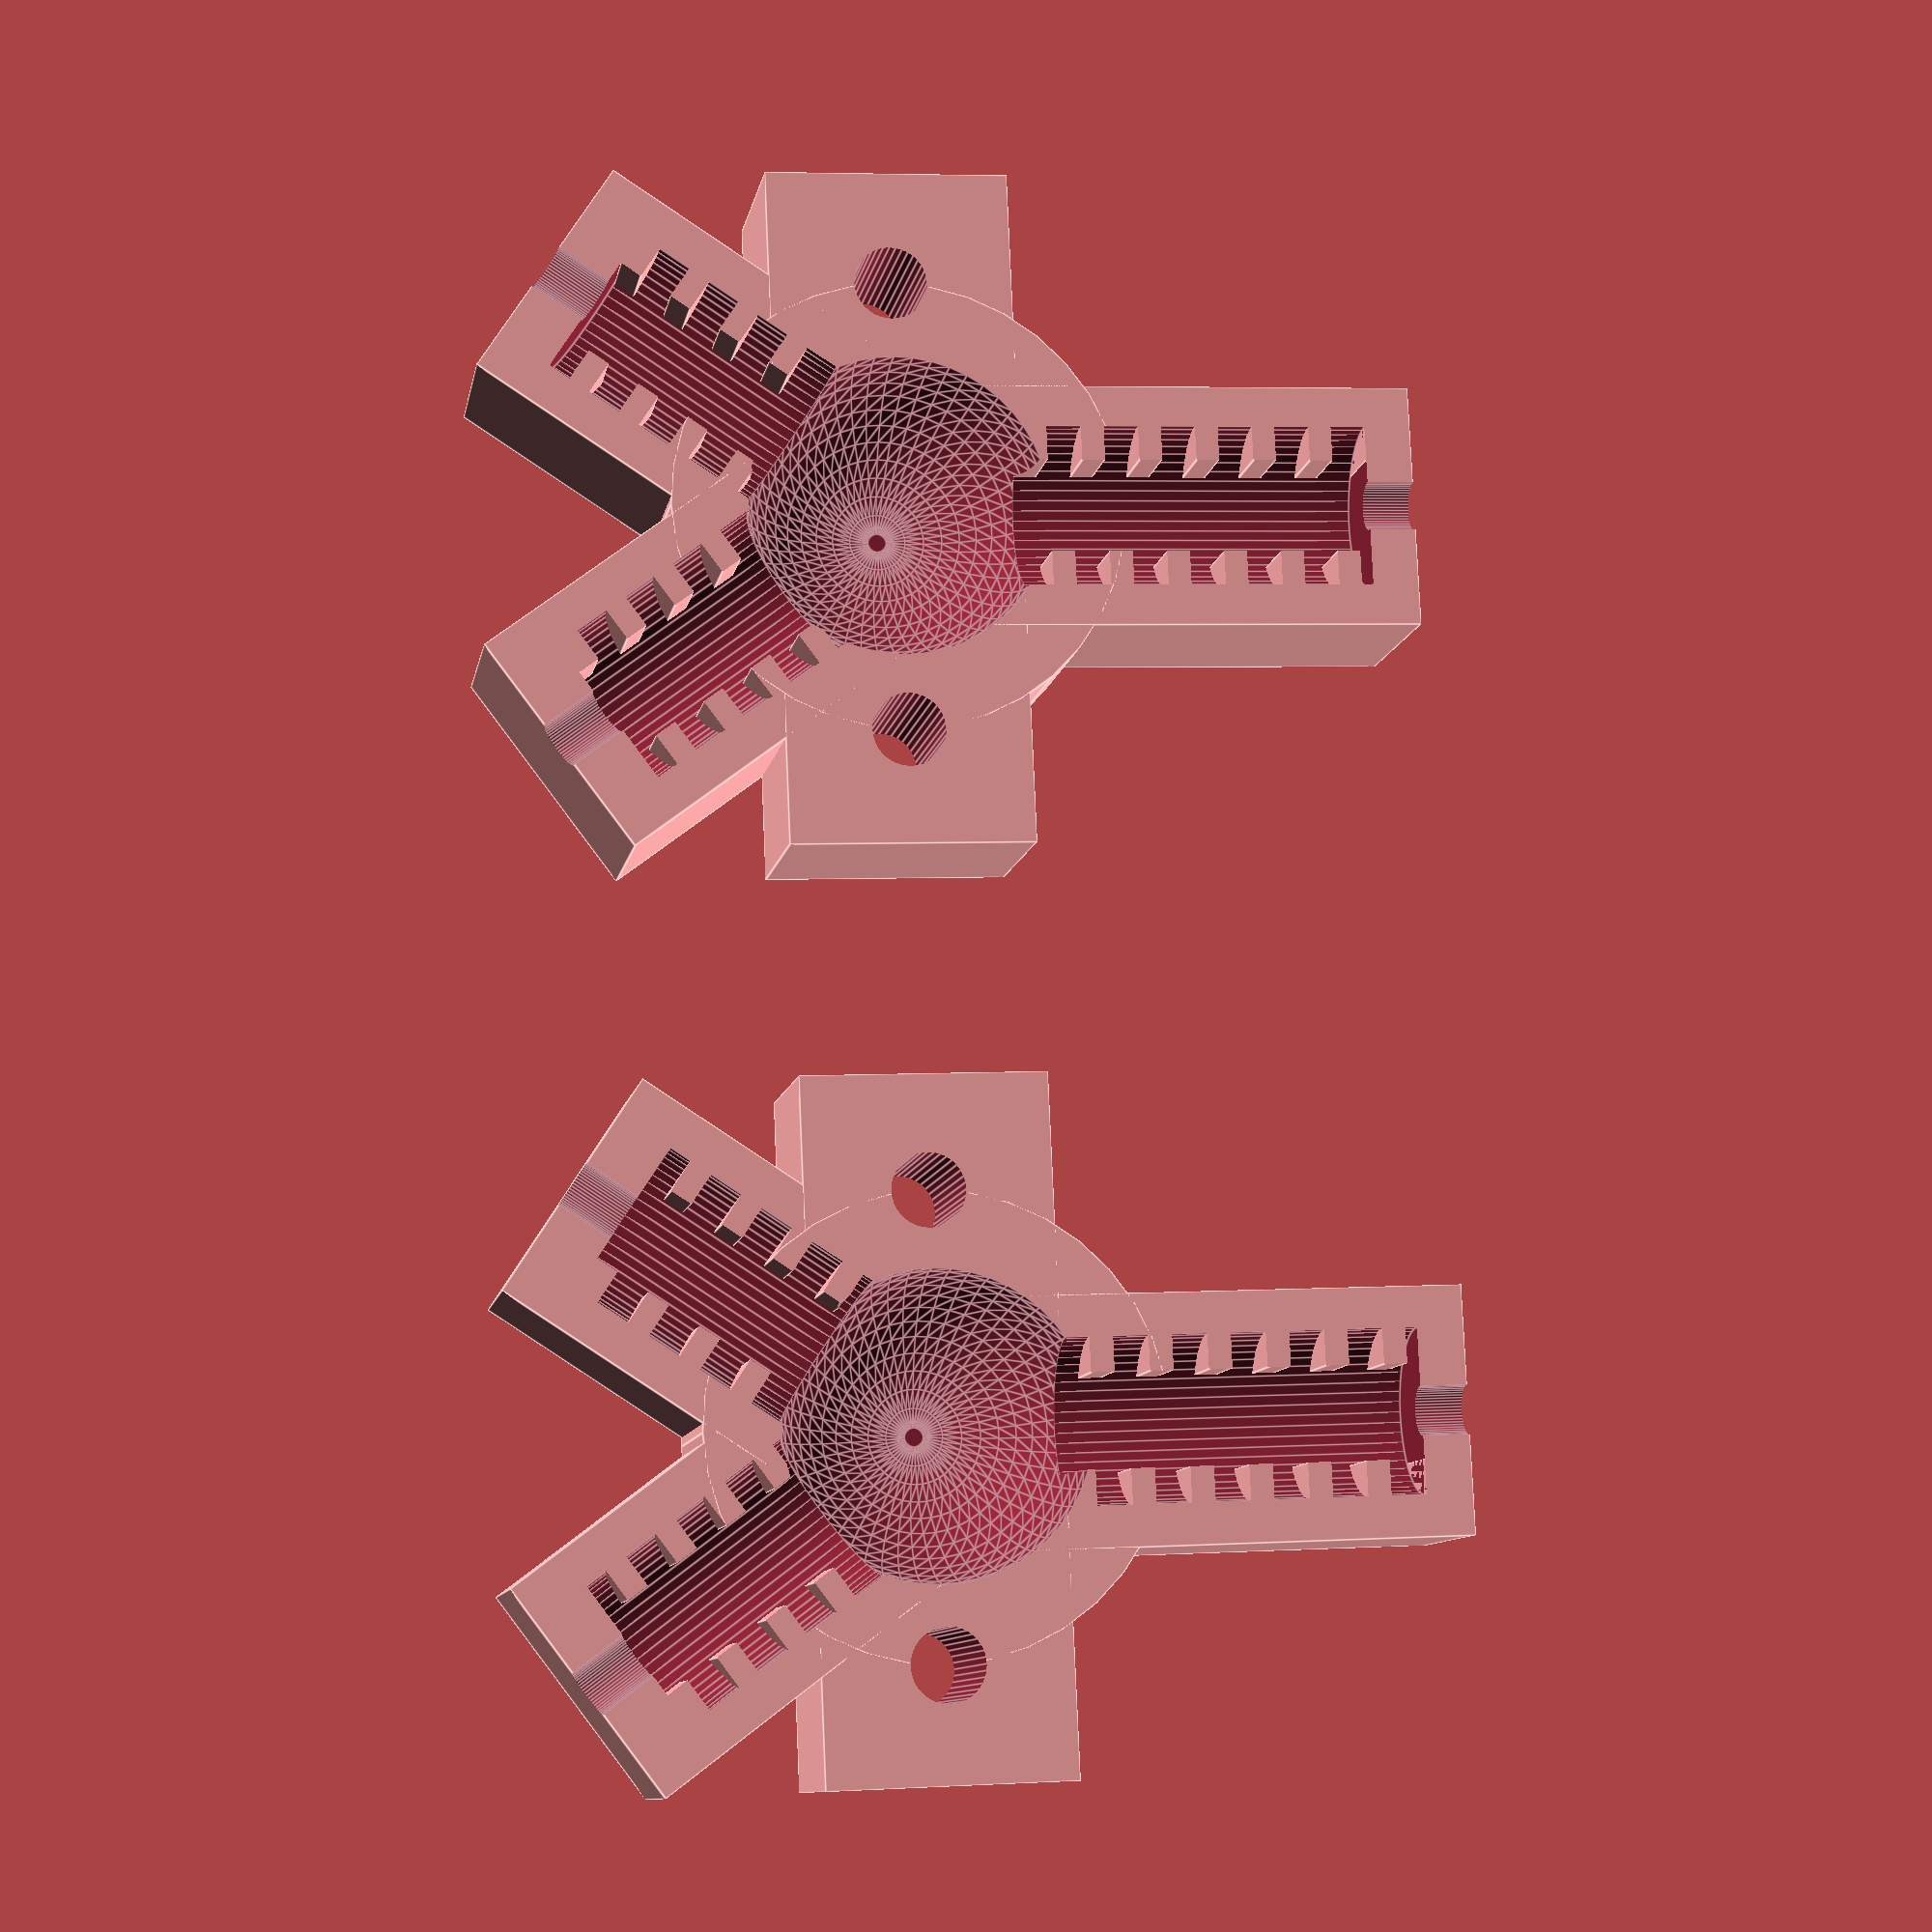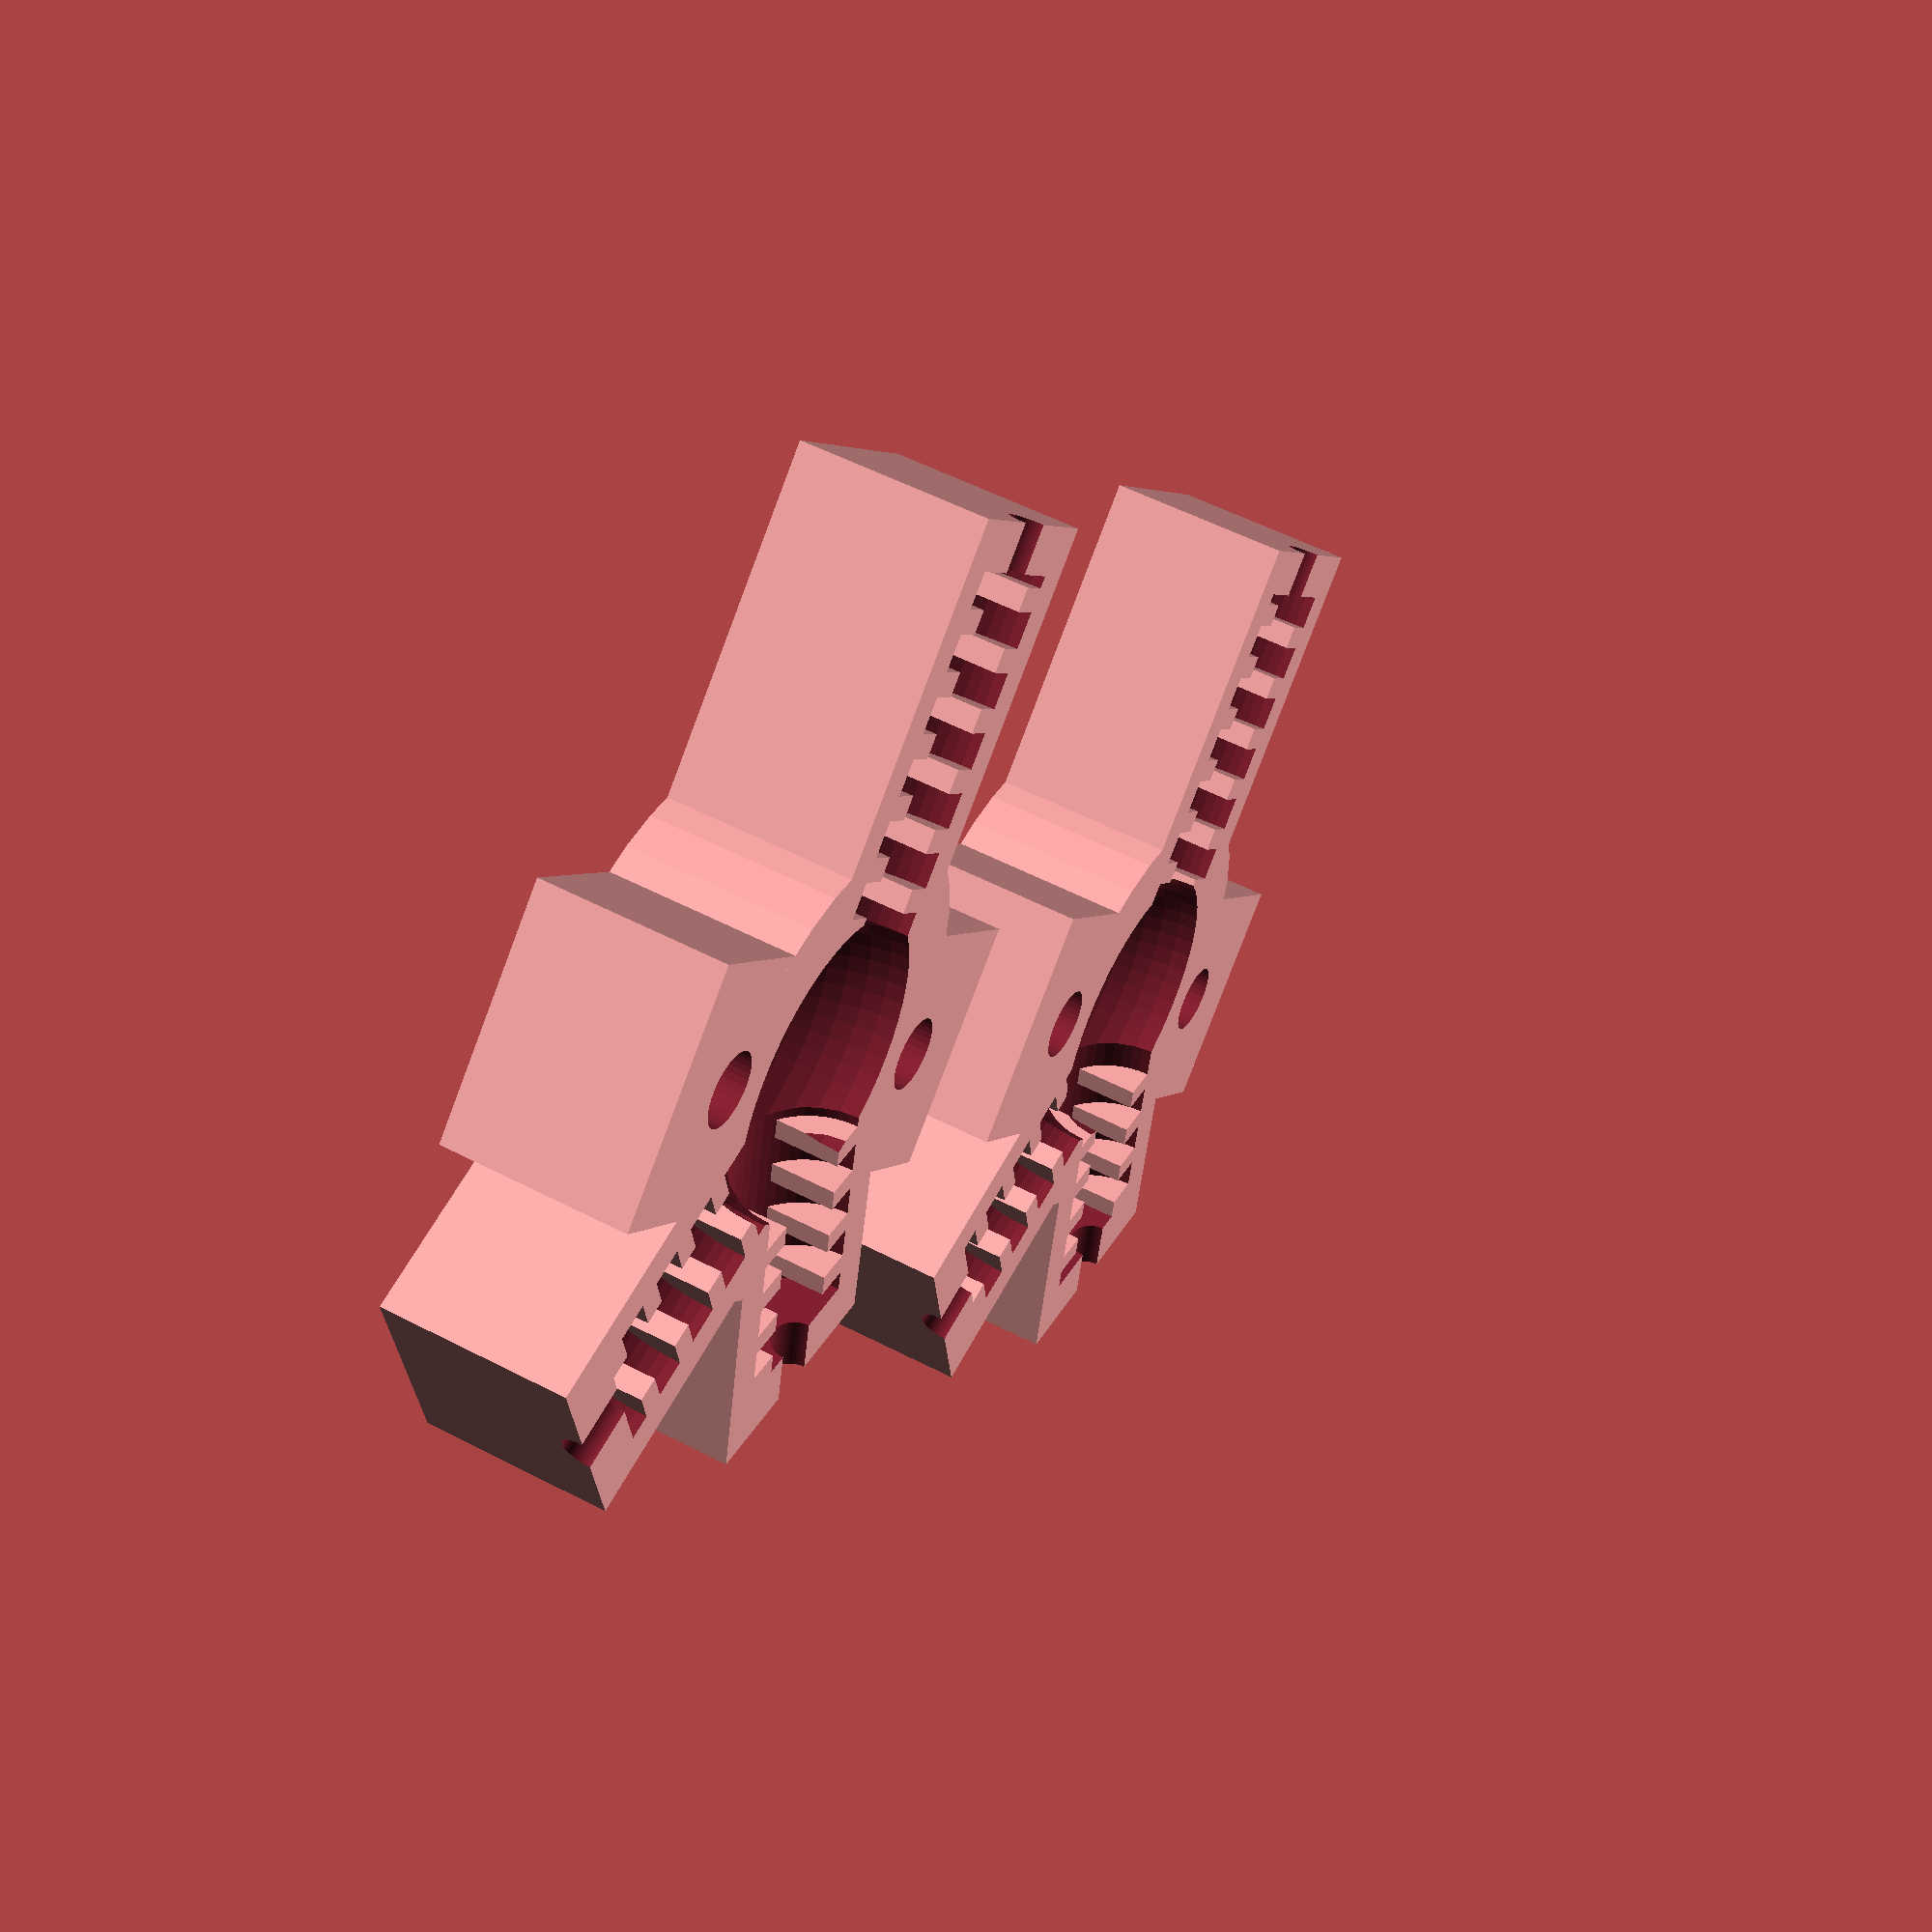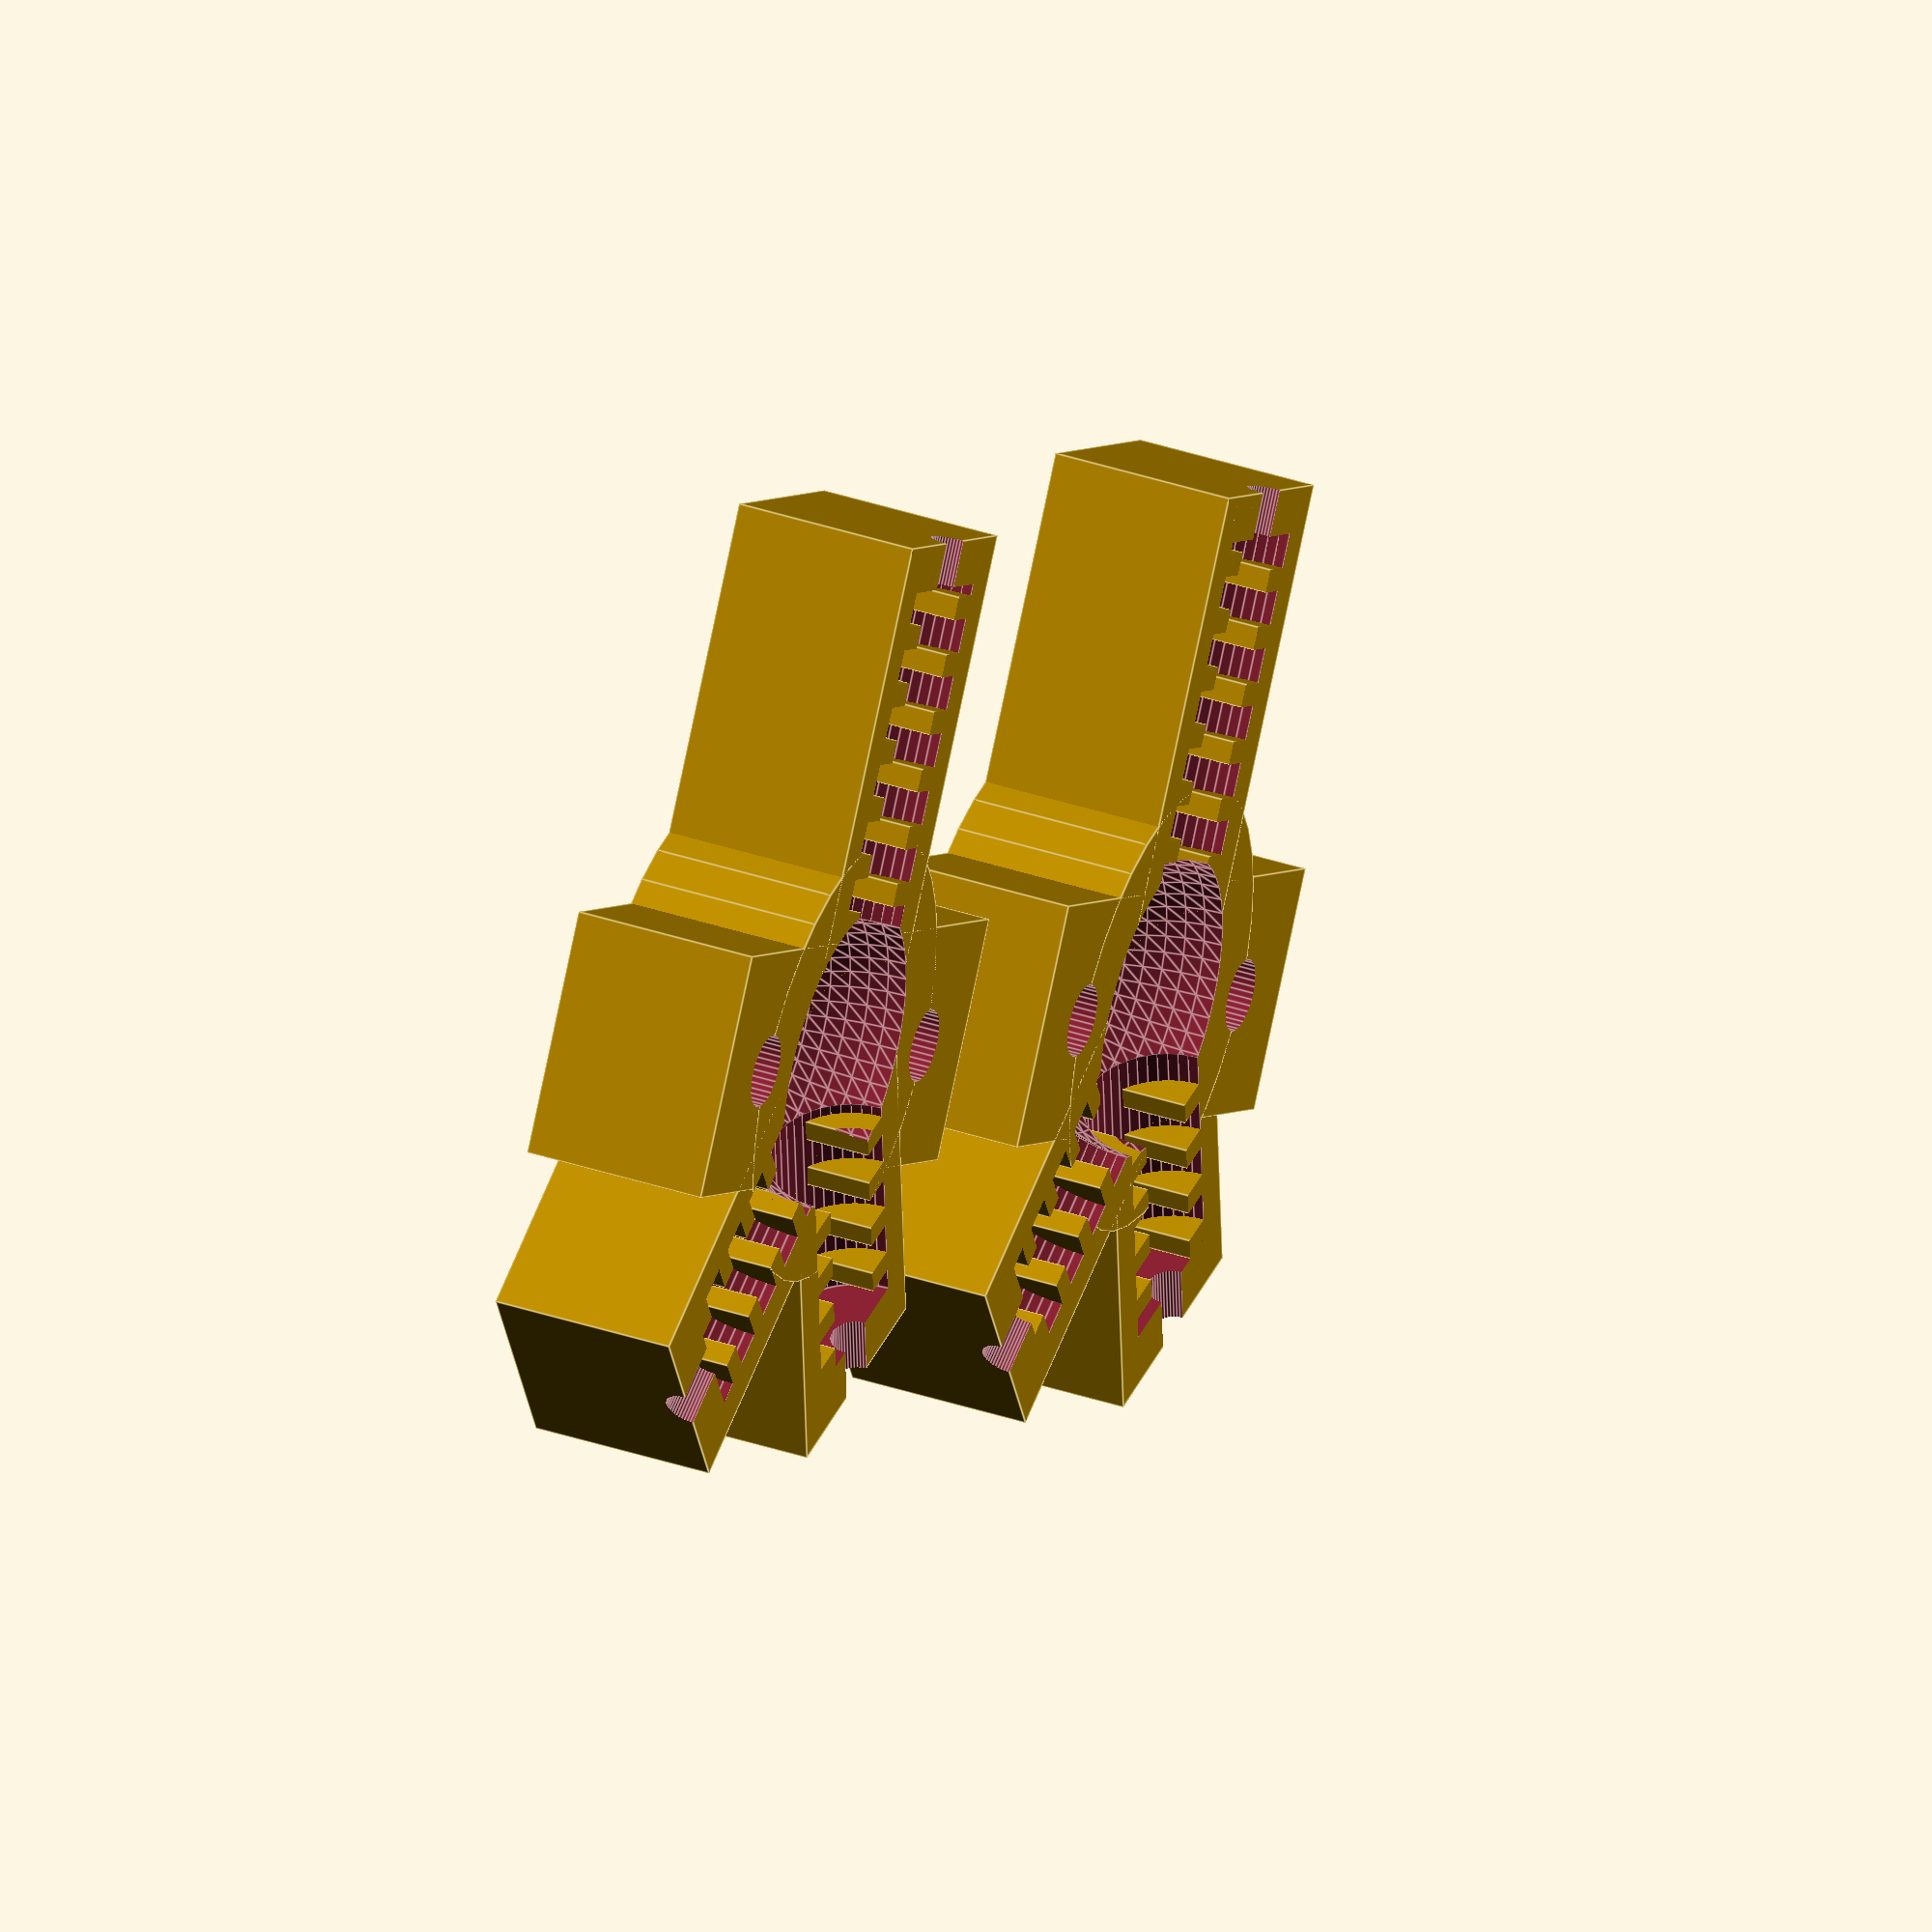
<openscad>
/*
Customizable Y shaped mold for repairing headphones
version 3 RV 0 
*/

/*[Dimensions]*/
//wire diameter
wireDiameter=2;
//sheath diameter
sheathDia=7;
//ear end sheath length
earSheathLen=10;
//jack end sheath length
jackSheathLen=15;
//sheath texture
texture=1;
//central joint diameter
jointDia=13;
//degrees of seperation for ear-piece wires
earAngle=70;
//bolt diameter
boltDiameter=3;
//overages
ovr=1.05;

/*[Hidden]*/
textureSpacer=texture*1.5;
boltDia=boltDiameter*ovr;
wireDia=wireDiameter*ovr;
//mX=(jointDia+cos(earAngle/2)*sheathLen)*1.3;
//mY=(jointDia+sheathLen+sin(earAngle/2)*sheathLen)*1.3;
//mZ=(jointDia+3)/2;

module texturedCyl(len=10) {
  union() {
    difference() {
      cylinder(d=sheathDia, h=len, center=true);

      for (i = [0 : texture+textureSpacer: len]) {
        translate([sheathDia/2-texture/2, 0, i+texture/2-(len/2)])
          rotate([90, 0, 0])
          cube([2*texture, texture, sheathDia], center=true);
        translate([-sheathDia/2+texture/2, 0, 1+i+texture/2-(len/2)])
          rotate([90, 0, 0])
          cube([2*texture, texture, sheathDia], center=true);
        
      }

    } //end difference
  } //end union
}

module wireSheath(len=10, rot=-1) {
  position= rot!=0 ? -1 : 1;
  //shift the sheath position so it perfectly intersects the joint sphere
  chordShift=(sqrt(pow(jointDia/2, 2)-pow(sheathDia/2, 2)));

    rotate([90, 0, -earAngle/2*rot])
      translate([0, 0, position*len/2-(chordShift)*-position]) 
      //cylinder(d=sheathDia, h=sheathLen, center=true);
      texturedCyl(len);

    //add space for wire
    rotate([90, 0, -earAngle/2*rot])
      translate([0, 0, position*len*1-(jointDia/2)*-position])
      cylinder(d=wireDia, h=len, center=true);

         
  
}

module yMoldPositive() {
  $fn=50;
  union() {
    sphere(d=jointDia);
    //negative rotation
    wireSheath(len=earSheathLen, rot=-1);
    //positive rotation
    wireSheath(len=earSheathLen, rot=1);
    //zero rotation
    wireSheath(len=jackSheathLen, rot=0);
  }
  
}

module moldNegative(rot=1) {
  $fn=36;
  //percent over to multiply by
  pOver=1.5;
  //height of mold
  moldZ=jointDia/2+1.5;

  jDia=jointDia*pOver;
  eSLen=earSheathLen*pOver*1.2;
  jSLen=jackSheathLen*pOver*1;
  sWidth=sheathDia*pOver;
  
    difference() {
    union() {
      translate([0, 0, -moldZ/2*rot])
        cylinder(d=jDia, h=moldZ, center=true);

      //jack sheath mold negative
      translate([0, -(jSLen/2), -moldZ/2*rot])
        cube([sWidth, jSLen, moldZ], center=true);

      for (i = [-1, 1]) {
        rotate(i*earAngle/2)
          translate([0, eSLen/2, -moldZ/2*rot])
          cube([sWidth, eSLen, moldZ], center=true);
      }
      
      rotate([0, 0, 90])
        translate([0, 0, -moldZ/2*rot])
        cube([sWidth, jDia*1.5, moldZ], center=true);
      
    }
    for (j = [-1, 1]) {
      translate([j*jDia*1.5/3, 0, 0])
        cylinder(h=moldZ*5, d=boltDia, center=true);
    }
    yMoldPositive();
  }

}

//yMoldPositive();

translate([jointDia*3/2, 0, 0])
  moldNegative();

translate([-jointDia*3/2, 0, 0])
  rotate([0, 180, 0])
  moldNegative(-1);


</openscad>
<views>
elev=189.9 azim=87.5 roll=189.7 proj=p view=edges
elev=306.4 azim=226.7 roll=299.1 proj=p view=wireframe
elev=143.3 azim=31.1 roll=246.4 proj=o view=edges
</views>
